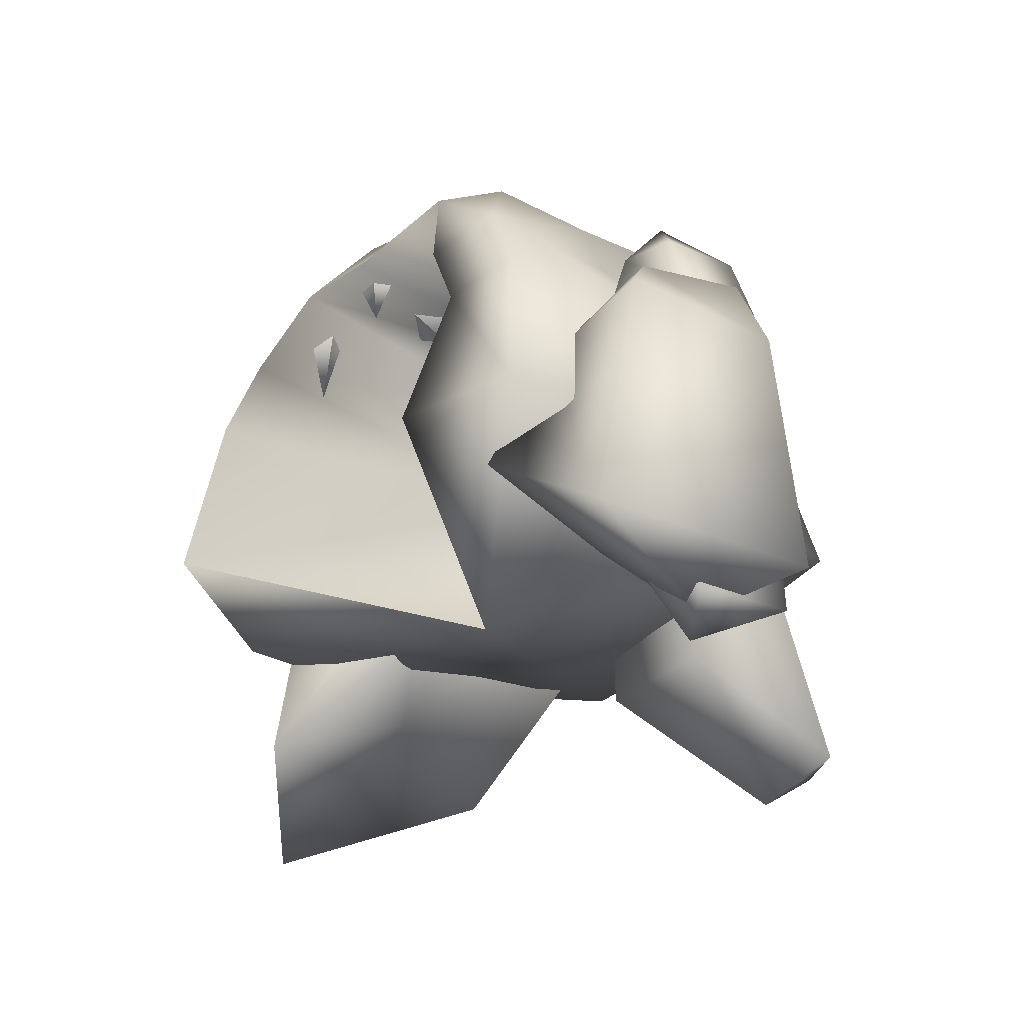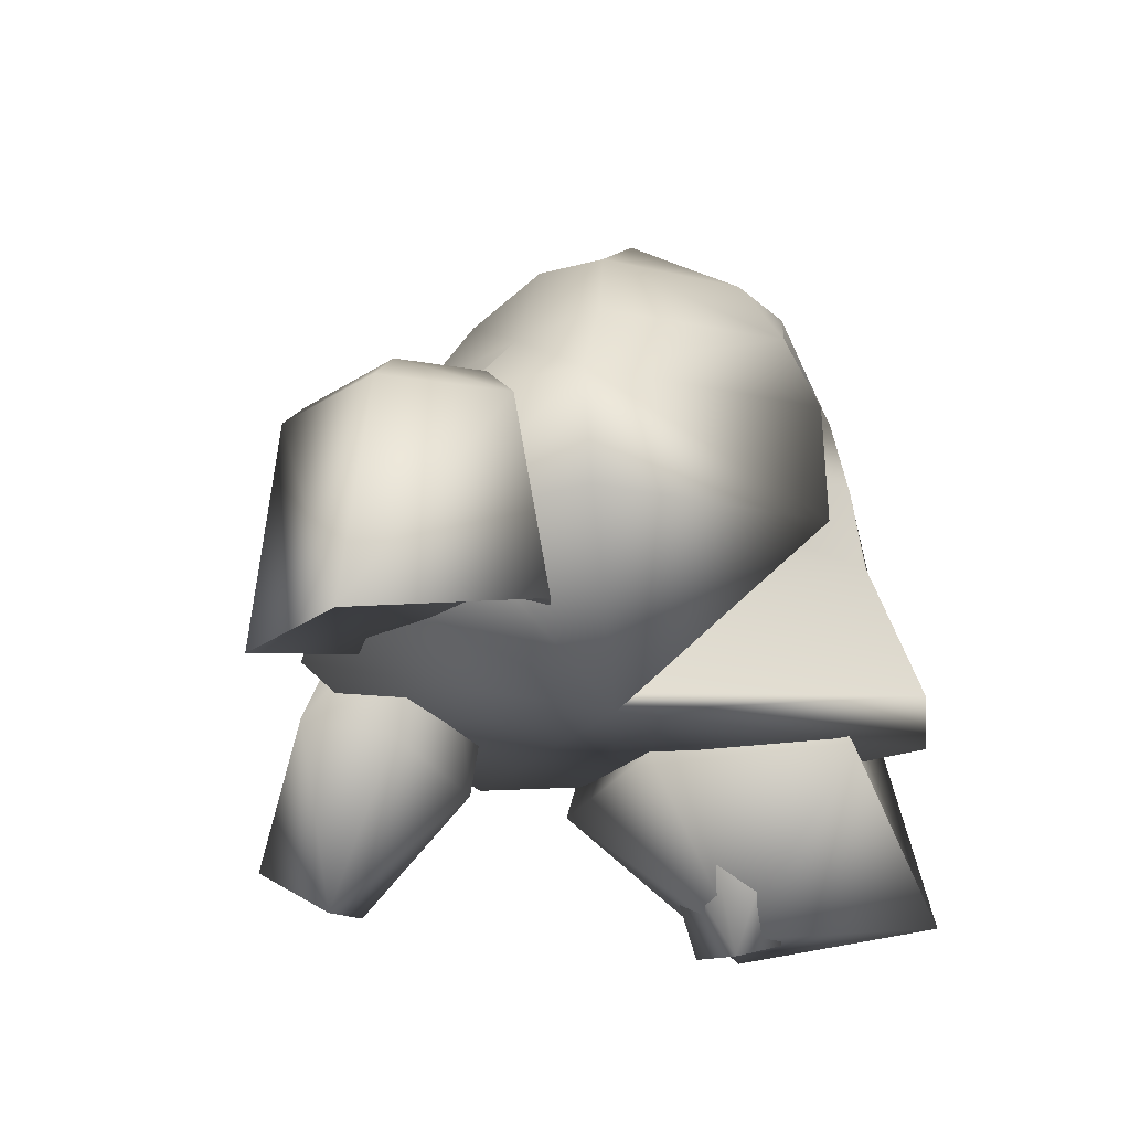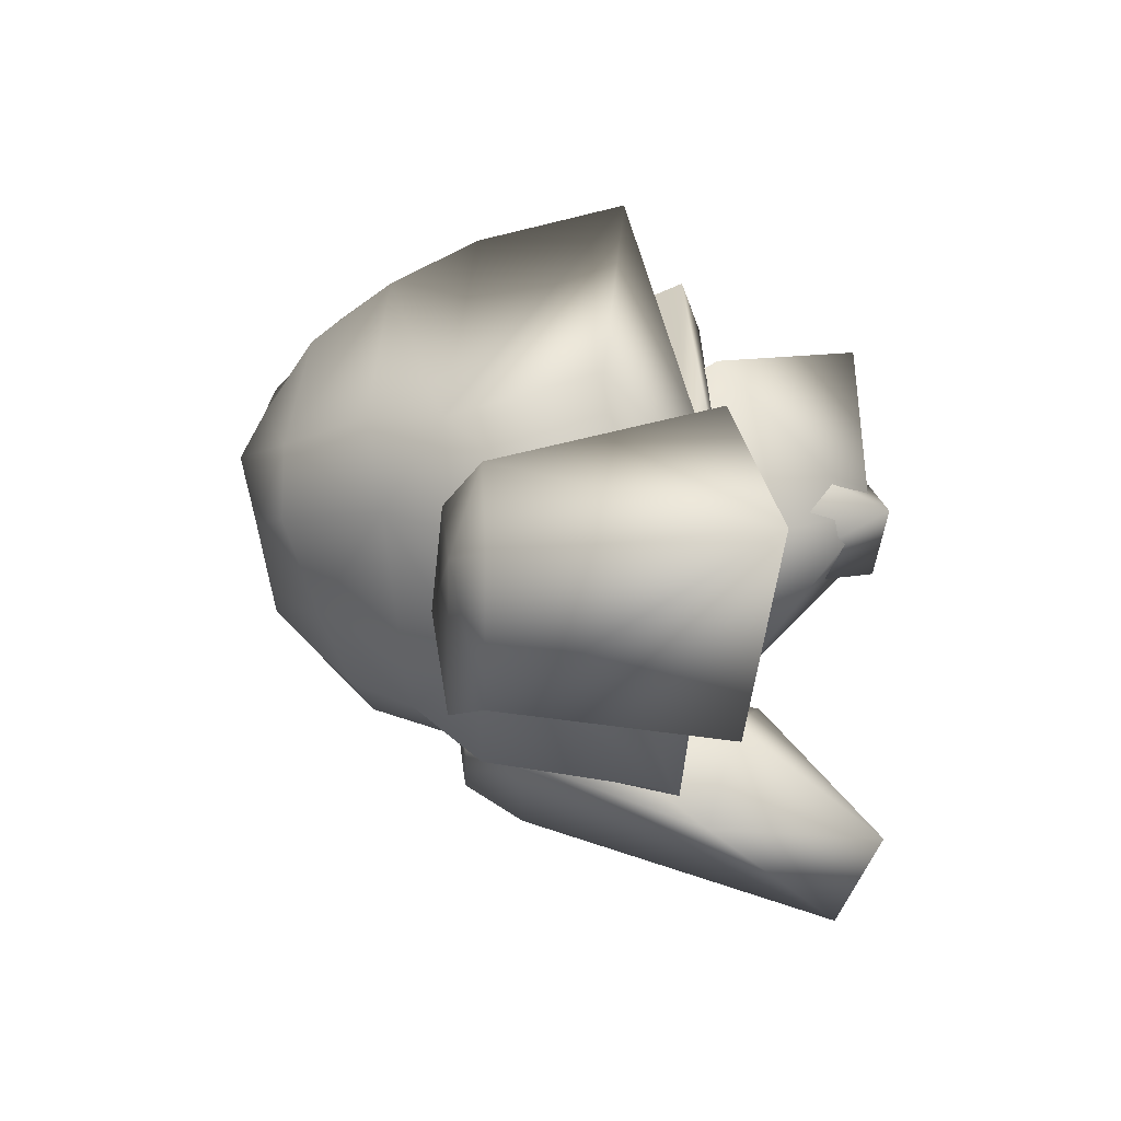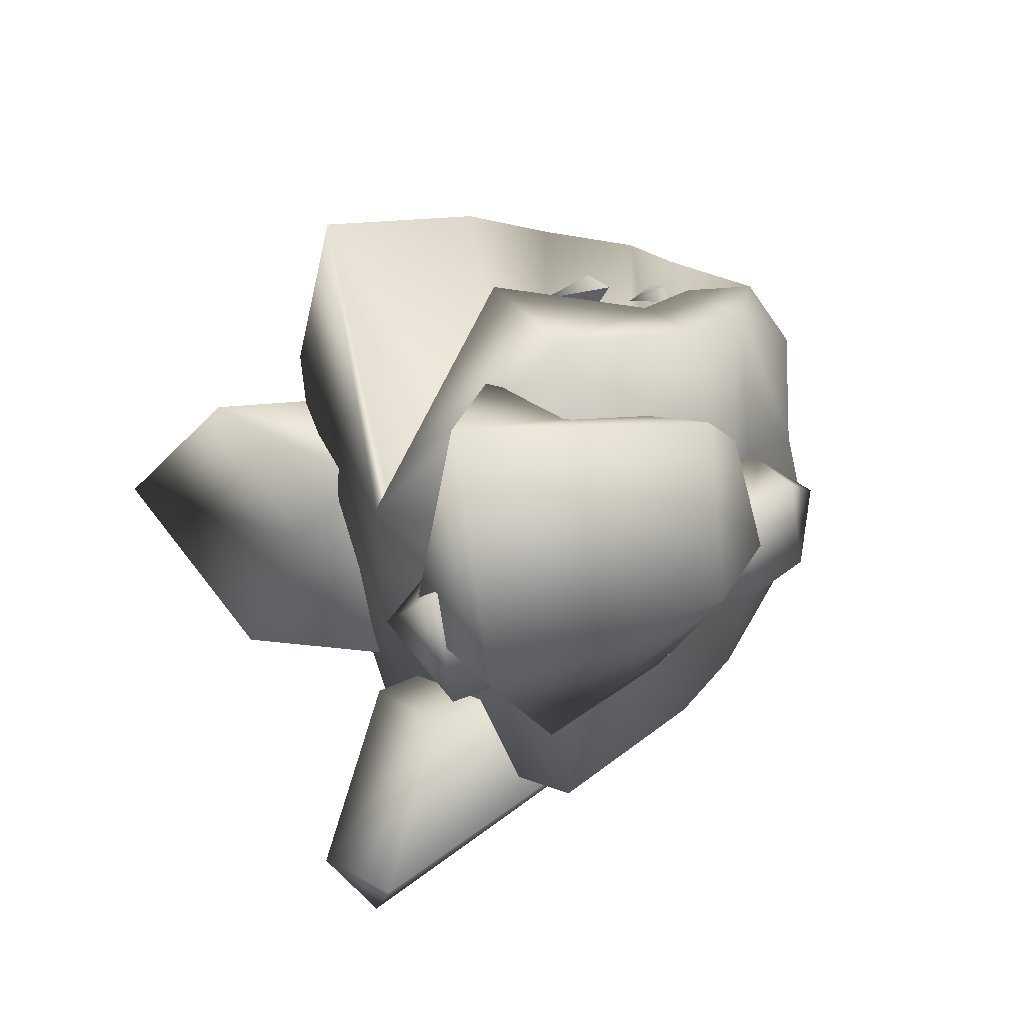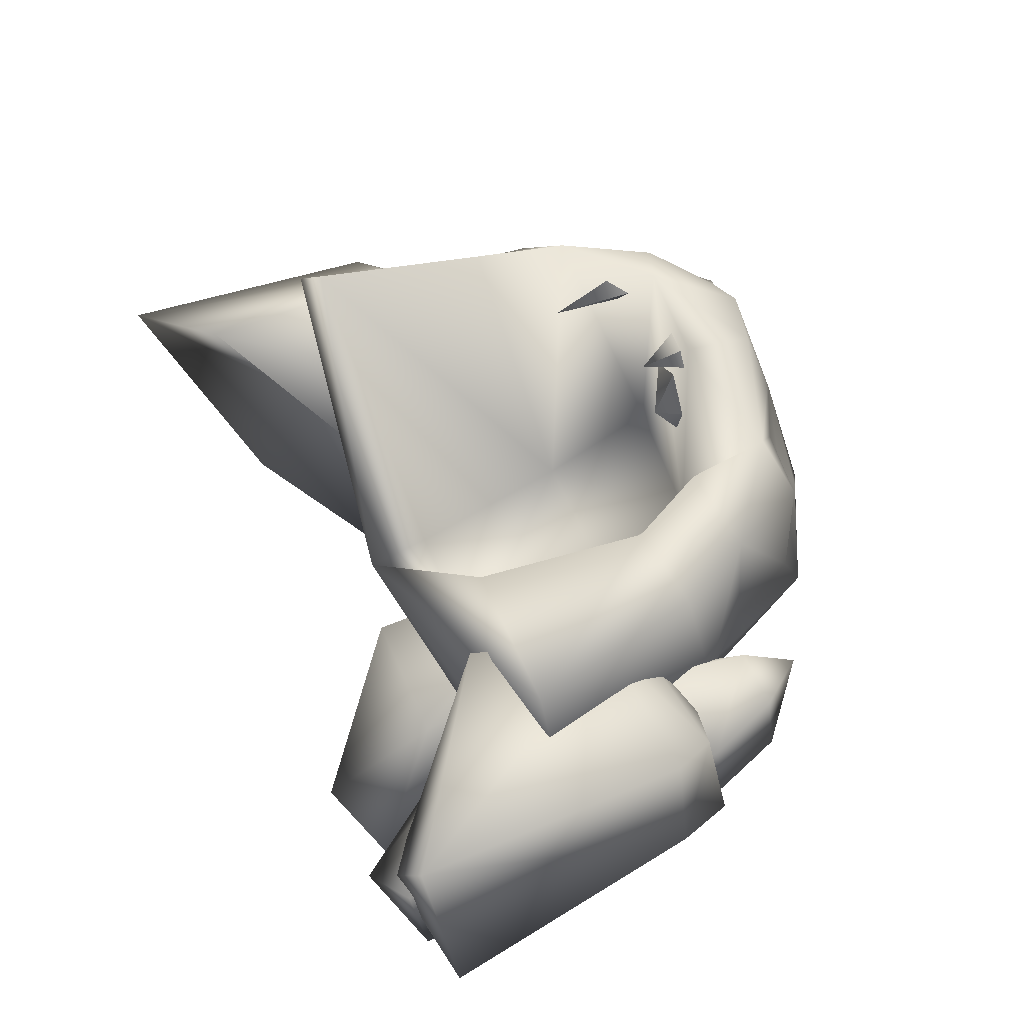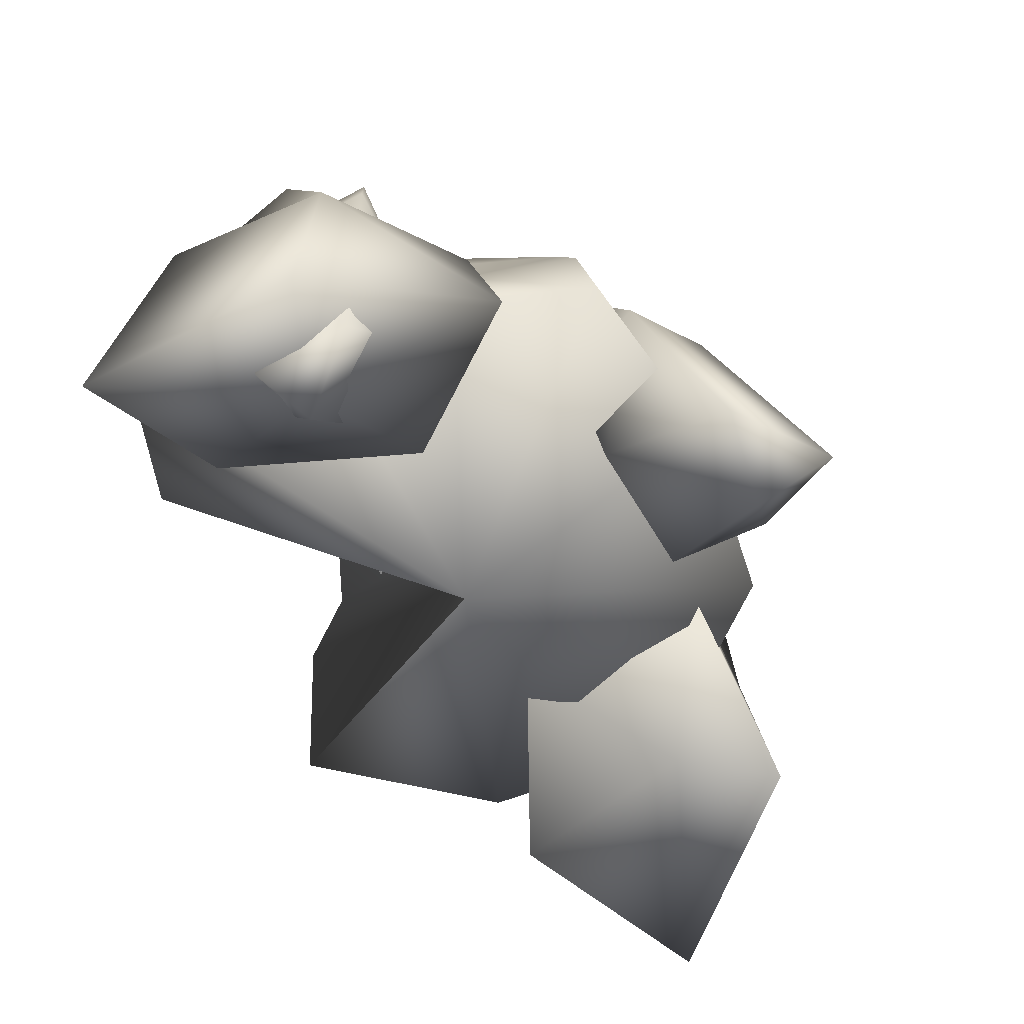
<metadata>
{"format":"obj","ext":"obj","renderer":"f3d","projection":"perspective","resolution":1024,"background":"white","views":[{"elev":-29.6,"azim":39.4,"up":"+Y"},{"elev":-29.5,"azim":-80.0,"up":"+Y"},{"elev":-15.5,"azim":-78.5,"up":"+Z"},{"elev":29.3,"azim":60.7,"up":"+Z"},{"elev":71.4,"azim":64.4,"up":"+Z"},{"elev":-58.8,"azim":101.4,"up":"+Y"}]}
</metadata>
<code>
v 3.186 43.25 0.315
v 3.13 -20 0.4743
v 47.01 -11.64 14.24
v 39.67 -11.64 39.27
v 22.59 -11.64 40.11
v 13.12 -9.588 -24.02
v -6.409 -8.658 -29.91
v -27.01 -11.89 31.06
v -39.92 -11.64 4.529
v -36.24 -11.64 -14.38
v -23.66 -11.64 -29.31
v -6.594 -14.14 -39.43
v 18.79 -11.64 -36.24
v 42.74 -11.64 -25.9
v 44.42 -11.64 -6.603
v 40.28 13.61 12.17
v 34.93 11.37 33.53
v 24.31 10 33.12
v 11.18 12.28 -18.48
v -6.039 13.29 -23.44
v -20.83 8.285 30.56
v -33.24 9.549 2.533
v -33.94 7.615 -12.21
v -19.92 8.247 -24.88
v -3.944 11.25 -34.22
v 16.44 10 -30.97
v 37.67 10 -22.54
v 37.84 10 -6.062
v 34.77 20.63 13.38
v 30.6 21.21 32.04
v 19.85 19.83 31.83
v 10.24 27.01 -15.48
v -6.416 28.71 -17.32
v -19.16 20.24 26.3
v -30.46 19.87 4.067
v -27.27 18.58 -7.209
v -18.61 18.4 -21.41
v -5.326 20.13 -26.9
v 14.59 19.75 -26.58
v 33.94 19.75 -19.55
v 33.32 24.44 -5.097
v 30.87 30 11.83
v 25.28 32.75 23.76
v 18.78 30.75 29.67
v 2.428 28.32 27.83
v -10.12 29.56 25.52
v -15.34 32 20.45
v -23.88 32.5 3.514
v -20.88 33.5 -5.426
v -14.1 30.5 -15.83
v -2.054 29.5 -22.54
v 13.07 30.5 -23
v 27.52 32.95 -11.33
v 30.34 34.11 -2.06
v 17.6 37.14 5.174
v 13.78 36.49 12.74
v 8.638 38.11 17.94
v 1.403 38.75 19.01
v -4.986 40.26 17.82
v -10.2 39.85 12.84
v -13.17 41.98 5.83
v -11.47 40.03 -2.904
v -6.767 39.64 -9.146
v -0.05291 40.64 -11.87
v 8.9 37.64 -13.2
v 14.69 42.64 -8.018
v 17.59 40.14 -1.099
v 43.15 24.91 10.79
v 44.93 -38.82 10.7
v 42.73 -17.67 -0.4478
v 55.01 -35.25 3.907
v 50.84 -35.48 16.65
v 35.98 -17.67 20.17
v 31.37 -17.67 7.58
v 42 8.99 2.234
v 53.68 9.268 4.987
v 50.67 9.108 14.82
v 39.16 9.211 18.03
v 35.81 9.211 8.299
v 41.84 17.94 4.713
v 51.04 18.04 5.825
v 47.9 18.11 15.8
v 40.63 18.11 15.93
v 38.51 16.67 9.044
v 44.3 9.152 15.44
v 46.28 -35.84 10.88
v 24.99 -15.93 1.758
v 45.24 -15.82 -13.44
v 61.84 -33.71 9.327
v 52.6 -33.68 38.75
v 28.18 -15.93 29.92
v 28.88 0.9647 6.359
v 44.31 1.141 -8.348
v 58.27 1.04 9.085
v 53.1 1.105 31.25
v 33.48 1.105 23.91
v 32.95 6.635 9.818
v 43.31 6.701 -3.135
v 57.37 6.746 14.69
v 50.89 6.746 26.23
v 37.24 5.834 20.65
v -29.79 11.4 -20.76
v -34.17 -15.84 -23.89
v -39.21 -25.93 -0.4441
v -56.72 -34.57 -20.81
v -32.06 -25.96 -38.65
v -6.409 -13.68 -30.69
v -15.03 -13.68 -4.889
v -38.6 3.215 -5.182
v -49.65 0.1409 -19.59
v -36.39 3.29 -34.61
v -14.13 3.355 -29.84
v -21.13 3.355 -10.09
v -35.21 8.885 -9.308
v -44.42 5.701 -18.68
v -30.77 8.996 -33.81
v -19.11 8.996 -27.53
v -24.46 8.084 -13.79
v 16.1 19.66 -23.31
v 21.15 -37.98 -41.87
v 4.833 -16.63 -42.49
v 22.22 -31.02 -52.41
v 33.38 -34.2 -40.44
v 22.87 -21.43 -23.01
v 3.832 -20.69 -29.17
v 5.834 8.281 -32.4
v 19.78 11.06 -37.97
v 28.59 8.671 -28.86
v 21.77 5.401 -18.94
v 7.254 6.027 -23.84
v 8.101 16.42 -27.92
v 17.85 18.66 -33.11
v 26.69 16.44 -23.75
v 20.15 14.6 -18.88
v 10.2 13.73 -22.93
v -2.952 29.46 22.33
v 0 23.22 21.85
v 0.7018 29.46 23.47
v 2.952 29.46 21.36
v -0.7018 29.46 20.22
v -12.44 28.56 15.54
v -13.5 16.82 18.35
v -15.41 28.56 18.02
v -14.56 28.56 21.15
v -11.59 28.56 18.68
v 4.197 28.99 -0.05856
v 2.621 24.48 9.288
v -4.014 28.49 7.398
v -1.758 30.97 16.28
v 6.454 31.47 8.828
g Sphere02
f 2 3 4
f 1 56 55
f 2 4 5
f 1 57 56
f 2 5 6
f 1 58 57
f 2 6 7
f 1 59 58
f 2 7 8
f 1 60 59
f 2 8 9
f 1 61 60
f 2 9 10
f 1 62 61
f 2 10 11
f 1 63 62
f 2 11 12
f 1 64 63
f 2 12 13
f 1 65 64
f 2 13 14
f 1 66 65
f 2 14 15
f 1 67 66
f 2 15 3
f 1 55 67
f 3 16 4
f 16 17 4
f 4 17 18
f 4 18 5
f 5 18 6
f 18 19 6
f 6 19 20
f 6 20 7
f 7 20 8
f 20 21 8
f 8 21 22
f 8 22 9
f 9 22 10
f 22 23 10
f 10 23 24
f 10 24 11
f 11 24 12
f 24 25 12
f 12 25 26
f 12 26 13
f 13 26 14
f 26 27 14
f 14 27 28
f 14 28 15
f 15 28 3
f 28 16 3
f 16 29 30
f 16 30 17
f 17 30 18
f 30 31 18
f 18 31 32
f 18 32 19
f 19 32 20
f 32 33 20
f 20 33 34
f 20 34 21
f 21 34 22
f 34 35 22
f 22 35 36
f 22 36 23
f 23 36 24
f 36 37 24
f 24 37 38
f 24 38 25
f 25 38 26
f 38 39 26
f 26 39 40
f 26 40 27
f 27 40 28
f 40 41 28
f 28 41 29
f 28 29 16
f 29 42 30
f 42 43 30
f 30 43 44
f 30 44 31
f 31 44 32
f 44 45 32
f 32 45 46
f 32 46 33
f 33 46 34
f 46 47 34
f 34 47 48
f 34 48 35
f 35 48 36
f 48 49 36
f 36 49 50
f 36 50 37
f 37 50 38
f 50 51 38
f 38 51 52
f 38 52 39
f 39 52 40
f 52 53 40
f 40 53 54
f 40 54 41
f 41 54 29
f 54 42 29
f 42 55 56
f 42 56 43
f 43 56 44
f 56 57 44
f 44 57 58
f 44 58 45
f 45 58 46
f 58 59 46
f 46 59 60
f 46 60 47
f 47 60 48
f 60 61 48
f 48 61 62
f 48 62 49
f 49 62 50
f 62 63 50
f 50 63 64
f 50 64 51
f 51 64 52
f 64 65 52
f 52 65 66
f 52 66 53
f 53 66 54
f 66 67 54
f 54 67 55
f 54 55 42
g Sphere04
f 69 70 71
f 68 81 80
f 69 71 72
f 68 82 81
f 69 72 73
f 68 83 82
f 69 73 74
f 68 84 83
f 69 74 70
f 68 80 84
f 70 75 71
f 75 76 71
f 71 76 77
f 71 77 72
f 72 77 73
f 77 78 73
f 73 78 79
f 73 79 74
f 74 79 70
f 79 75 70
f 75 80 81
f 75 81 76
f 76 81 77
f 81 82 77
f 77 82 83
f 77 83 78
f 78 83 79
f 83 84 79
f 79 84 80
f 79 80 75
g Duplicate01
f 86 87 88
f 85 98 97
f 86 88 89
f 85 99 98
f 86 89 90
f 85 100 99
f 86 90 91
f 85 101 100
f 86 91 87
f 85 97 101
f 87 92 88
f 92 93 88
f 88 93 94
f 88 94 89
f 89 94 90
f 94 95 90
f 90 95 96
f 90 96 91
f 91 96 87
f 96 92 87
f 92 97 98
f 92 98 93
f 93 98 94
f 98 99 94
f 94 99 100
f 94 100 95
f 95 100 96
f 100 101 96
f 96 101 97
f 96 97 92
g Duplicate02
f 103 104 105
f 102 115 114
f 103 105 106
f 102 116 115
f 103 106 107
f 102 117 116
f 103 107 108
f 102 118 117
f 103 108 104
f 102 114 118
f 104 109 105
f 109 110 105
f 105 110 111
f 105 111 106
f 106 111 107
f 111 112 107
f 107 112 113
f 107 113 108
f 108 113 104
f 113 109 104
f 109 114 115
f 109 115 110
f 110 115 111
f 115 116 111
f 111 116 117
f 111 117 112
f 112 117 113
f 117 118 113
f 113 118 114
f 113 114 109
g Duplicate03
f 120 121 122
f 119 132 131
f 120 122 123
f 119 133 132
f 120 123 124
f 119 134 133
f 120 124 125
f 119 135 134
f 120 125 121
f 119 131 135
f 121 126 122
f 126 127 122
f 122 127 128
f 122 128 123
f 123 128 124
f 128 129 124
f 124 129 130
f 124 130 125
f 125 130 121
f 130 126 121
f 126 131 132
f 126 132 127
f 127 132 128
f 132 133 128
f 128 133 134
f 128 134 129
f 129 134 130
f 134 135 130
f 130 135 131
f 130 131 126
g Box01
f 136 137 138
f 138 137 139
f 139 137 140
f 140 137 136
f 140 136 139
f 136 138 139
g Duplicate04
f 141 142 143
f 143 142 144
f 144 142 145
f 145 142 141
f 145 141 144
f 141 143 144
g Duplicate05
f 146 147 148
f 148 147 149
f 149 147 150
f 150 147 146
f 150 146 149
f 146 148 149

</code>
